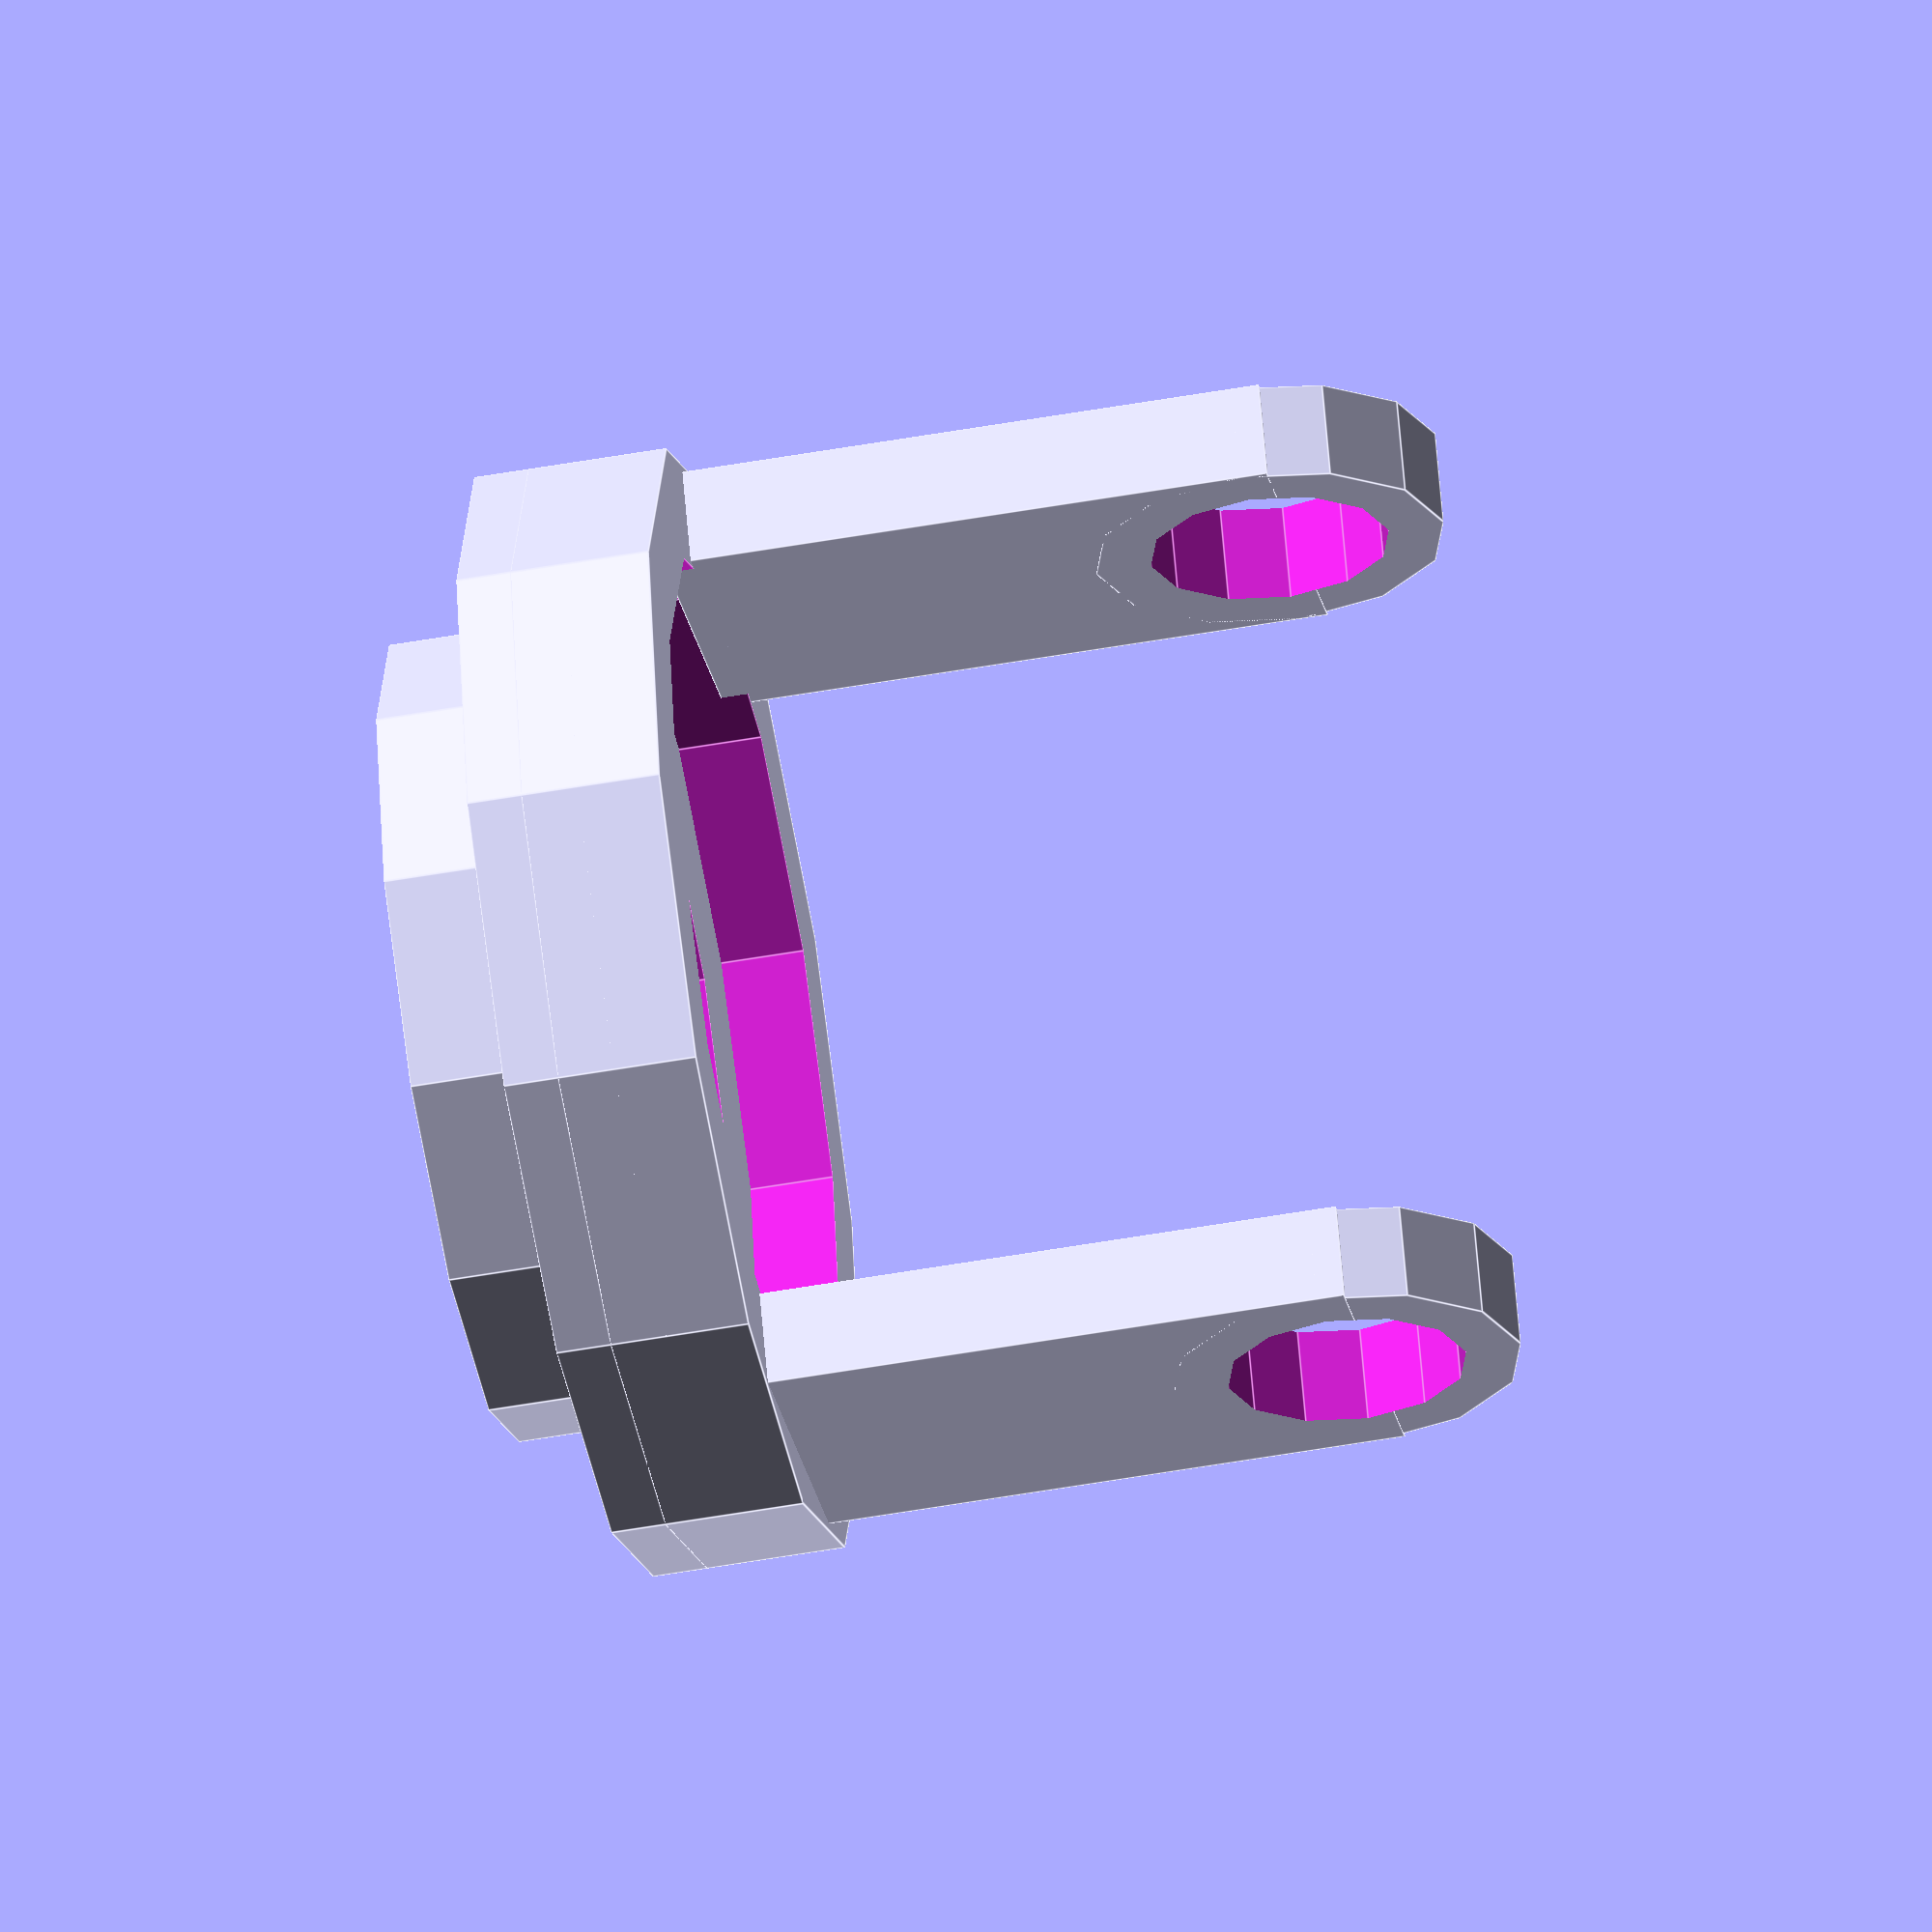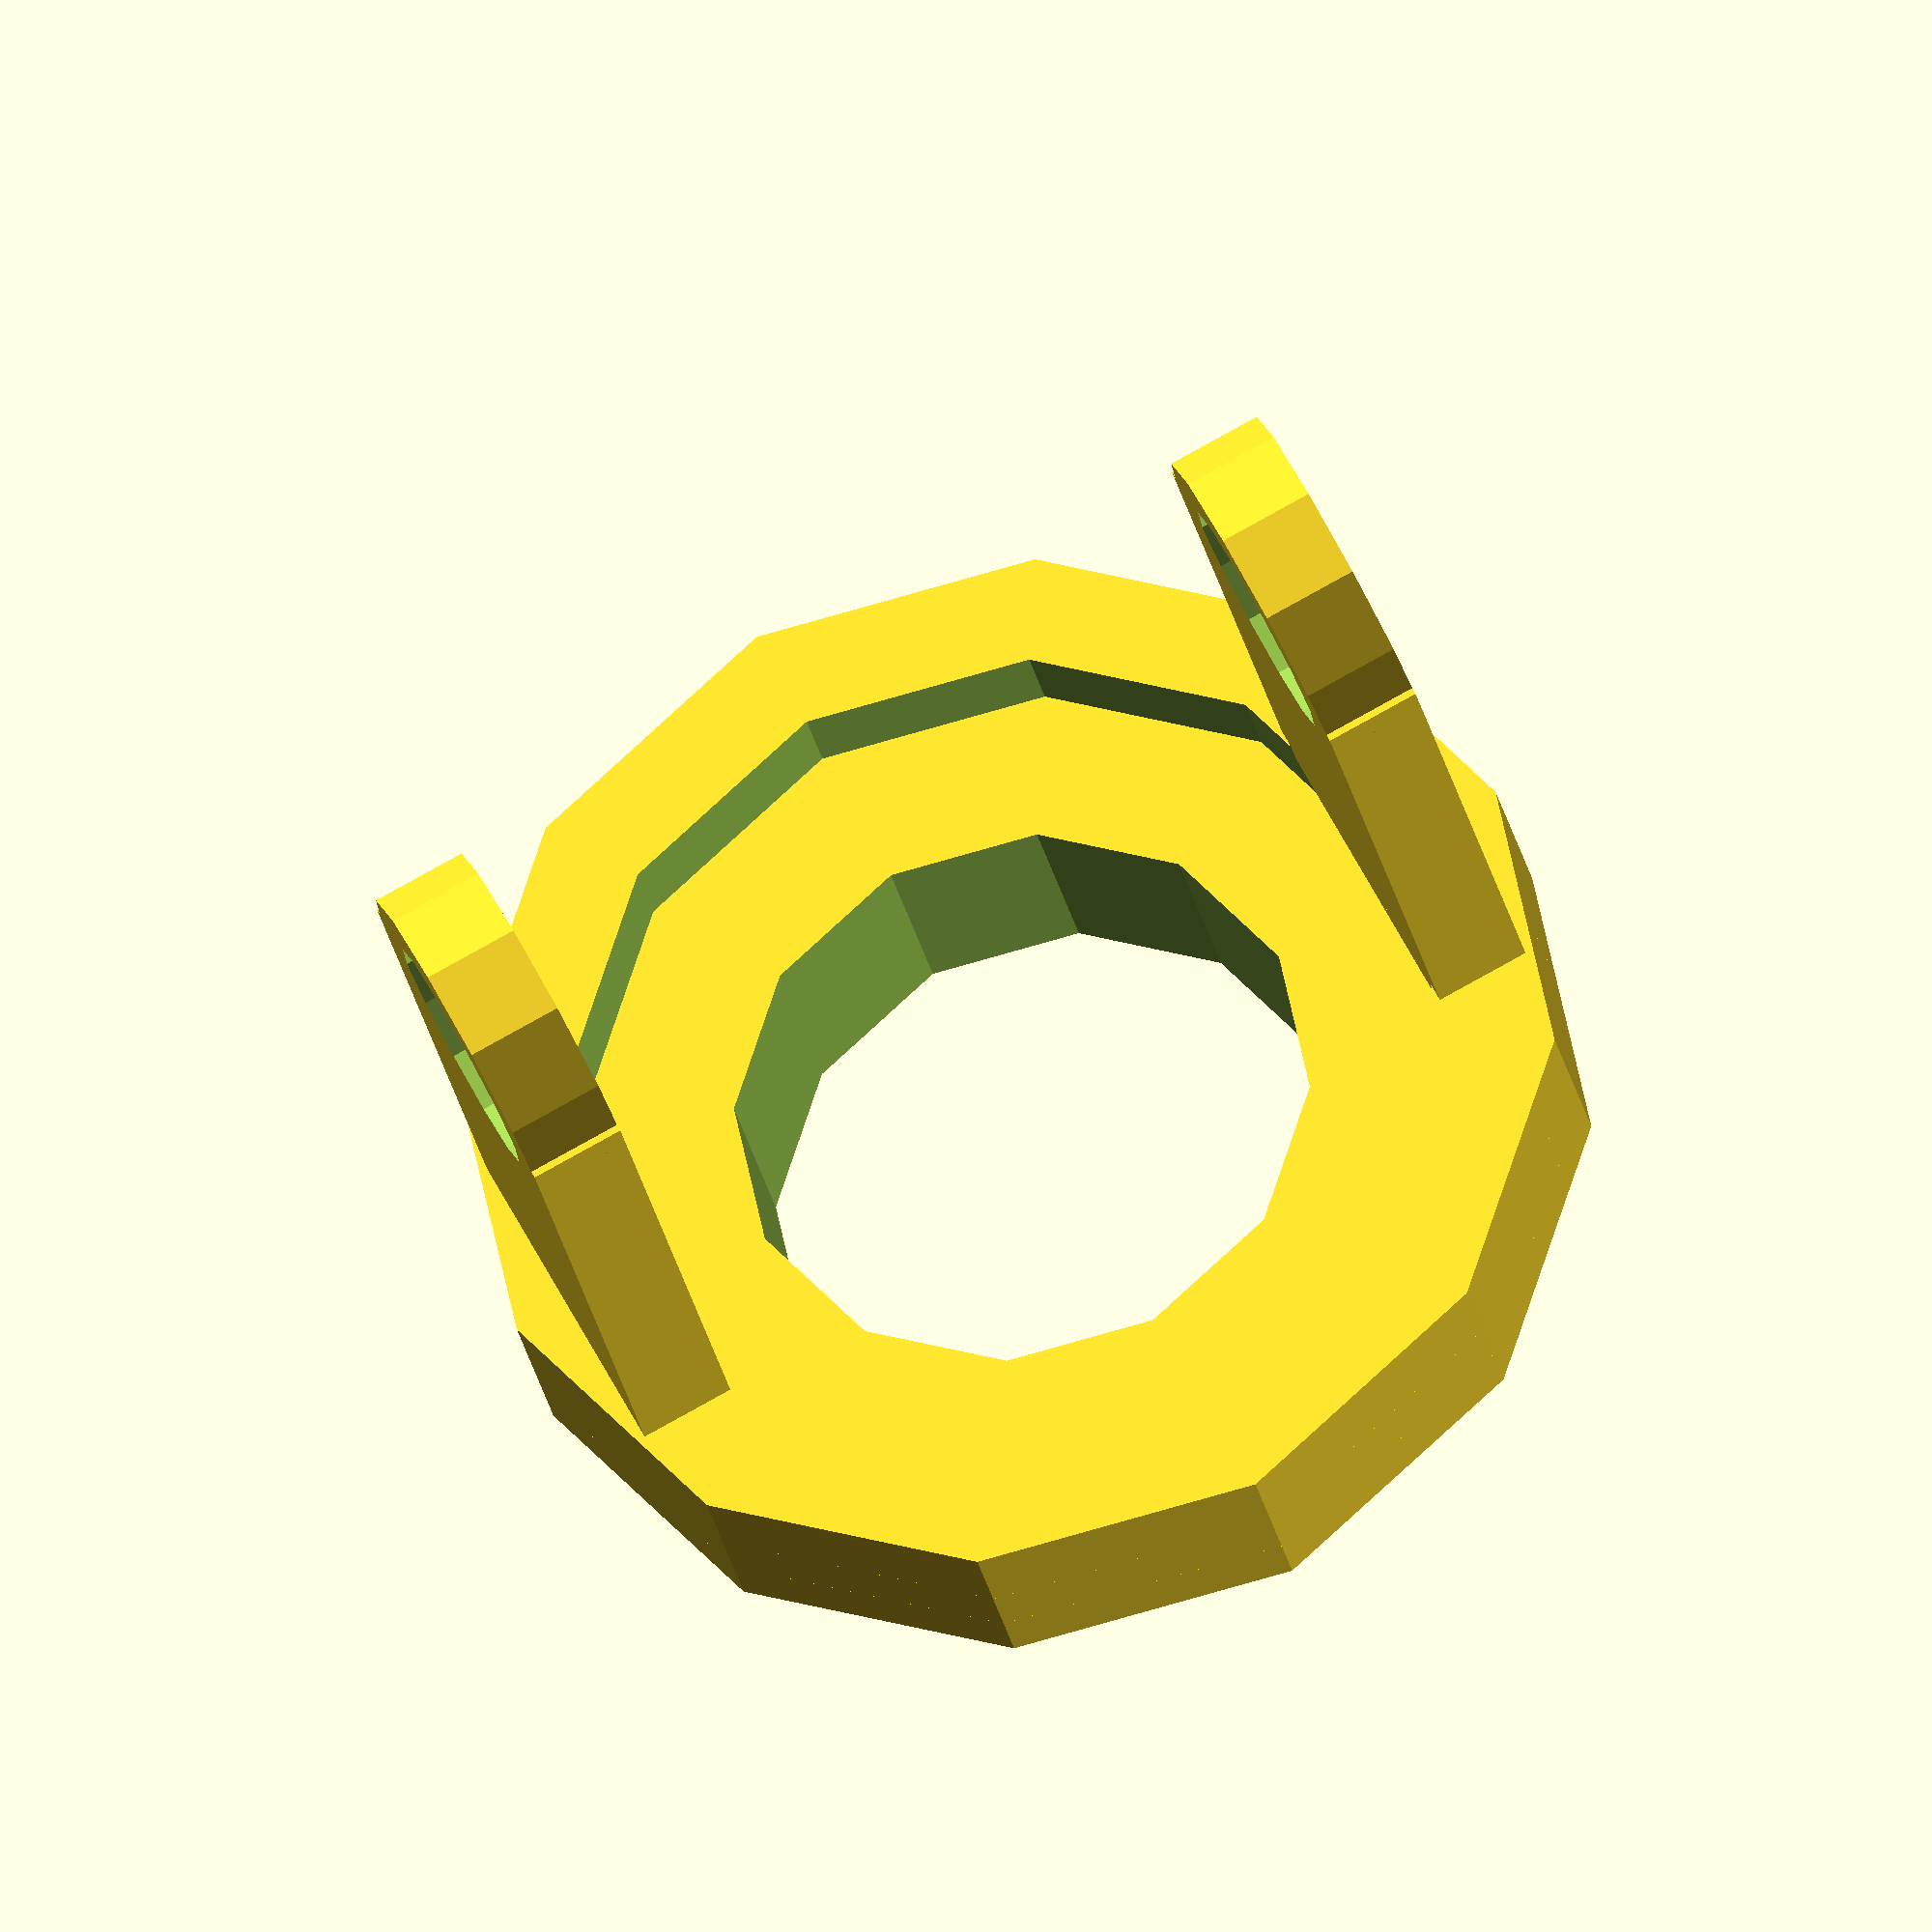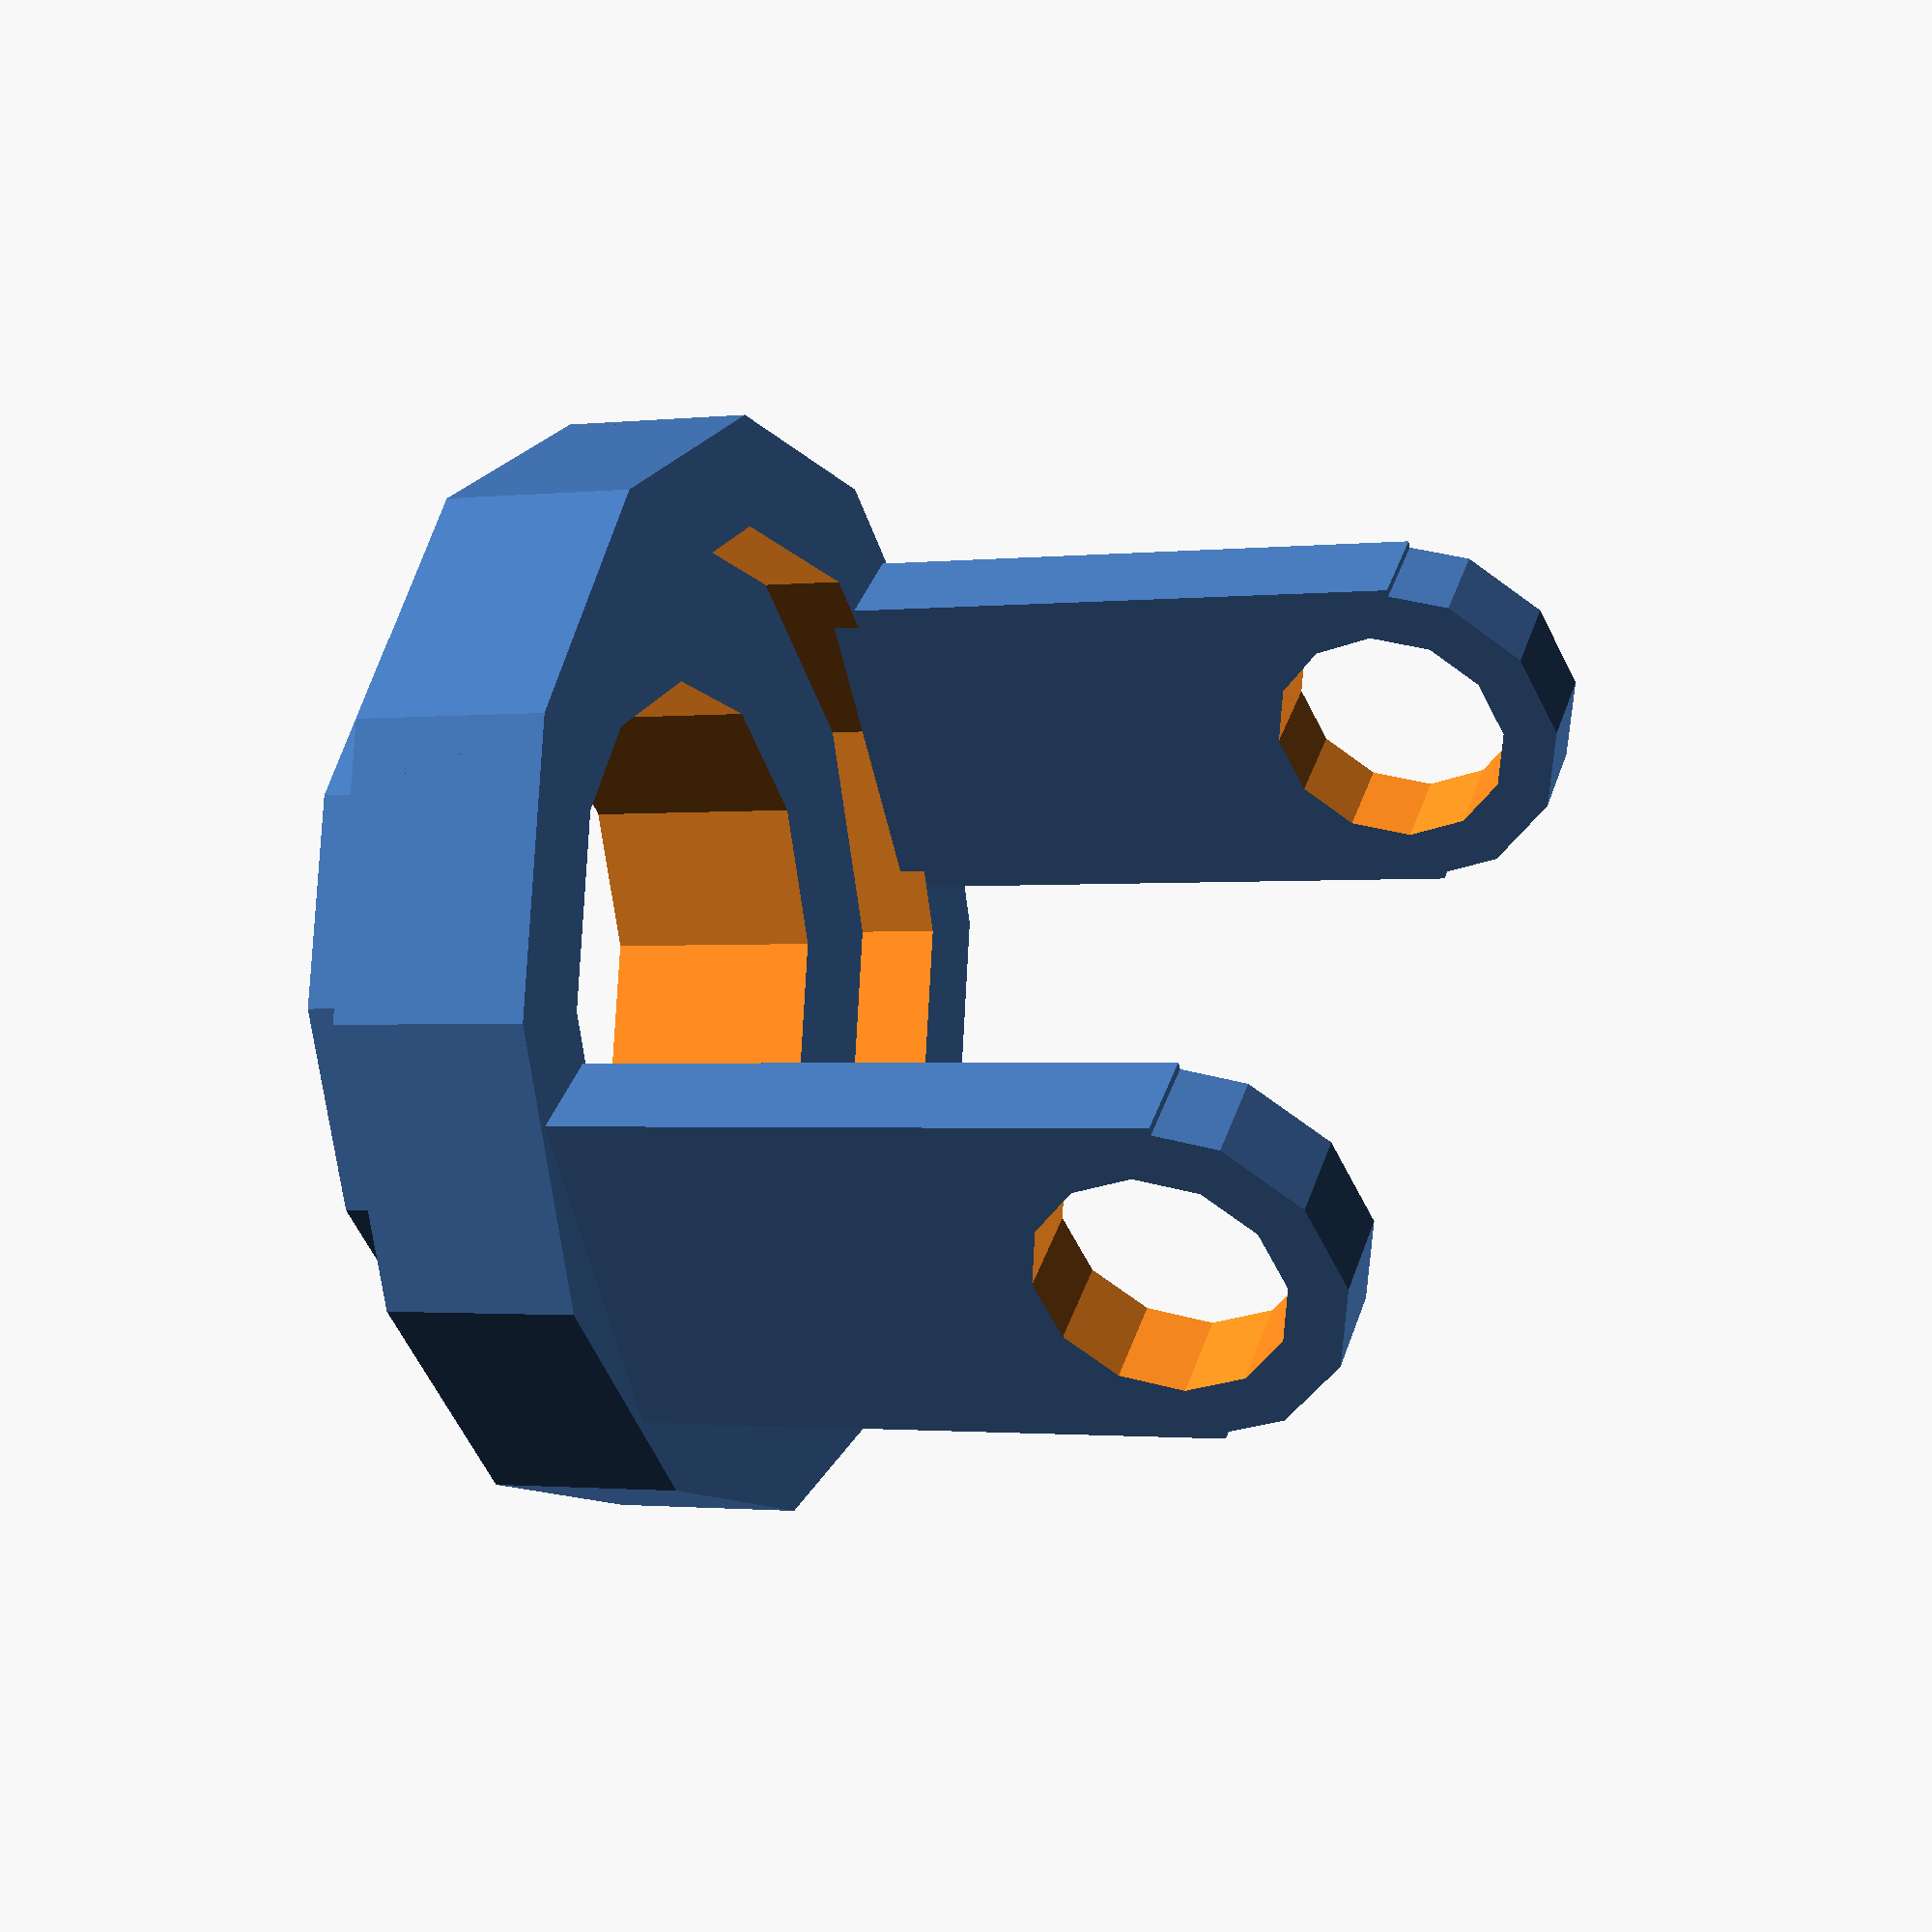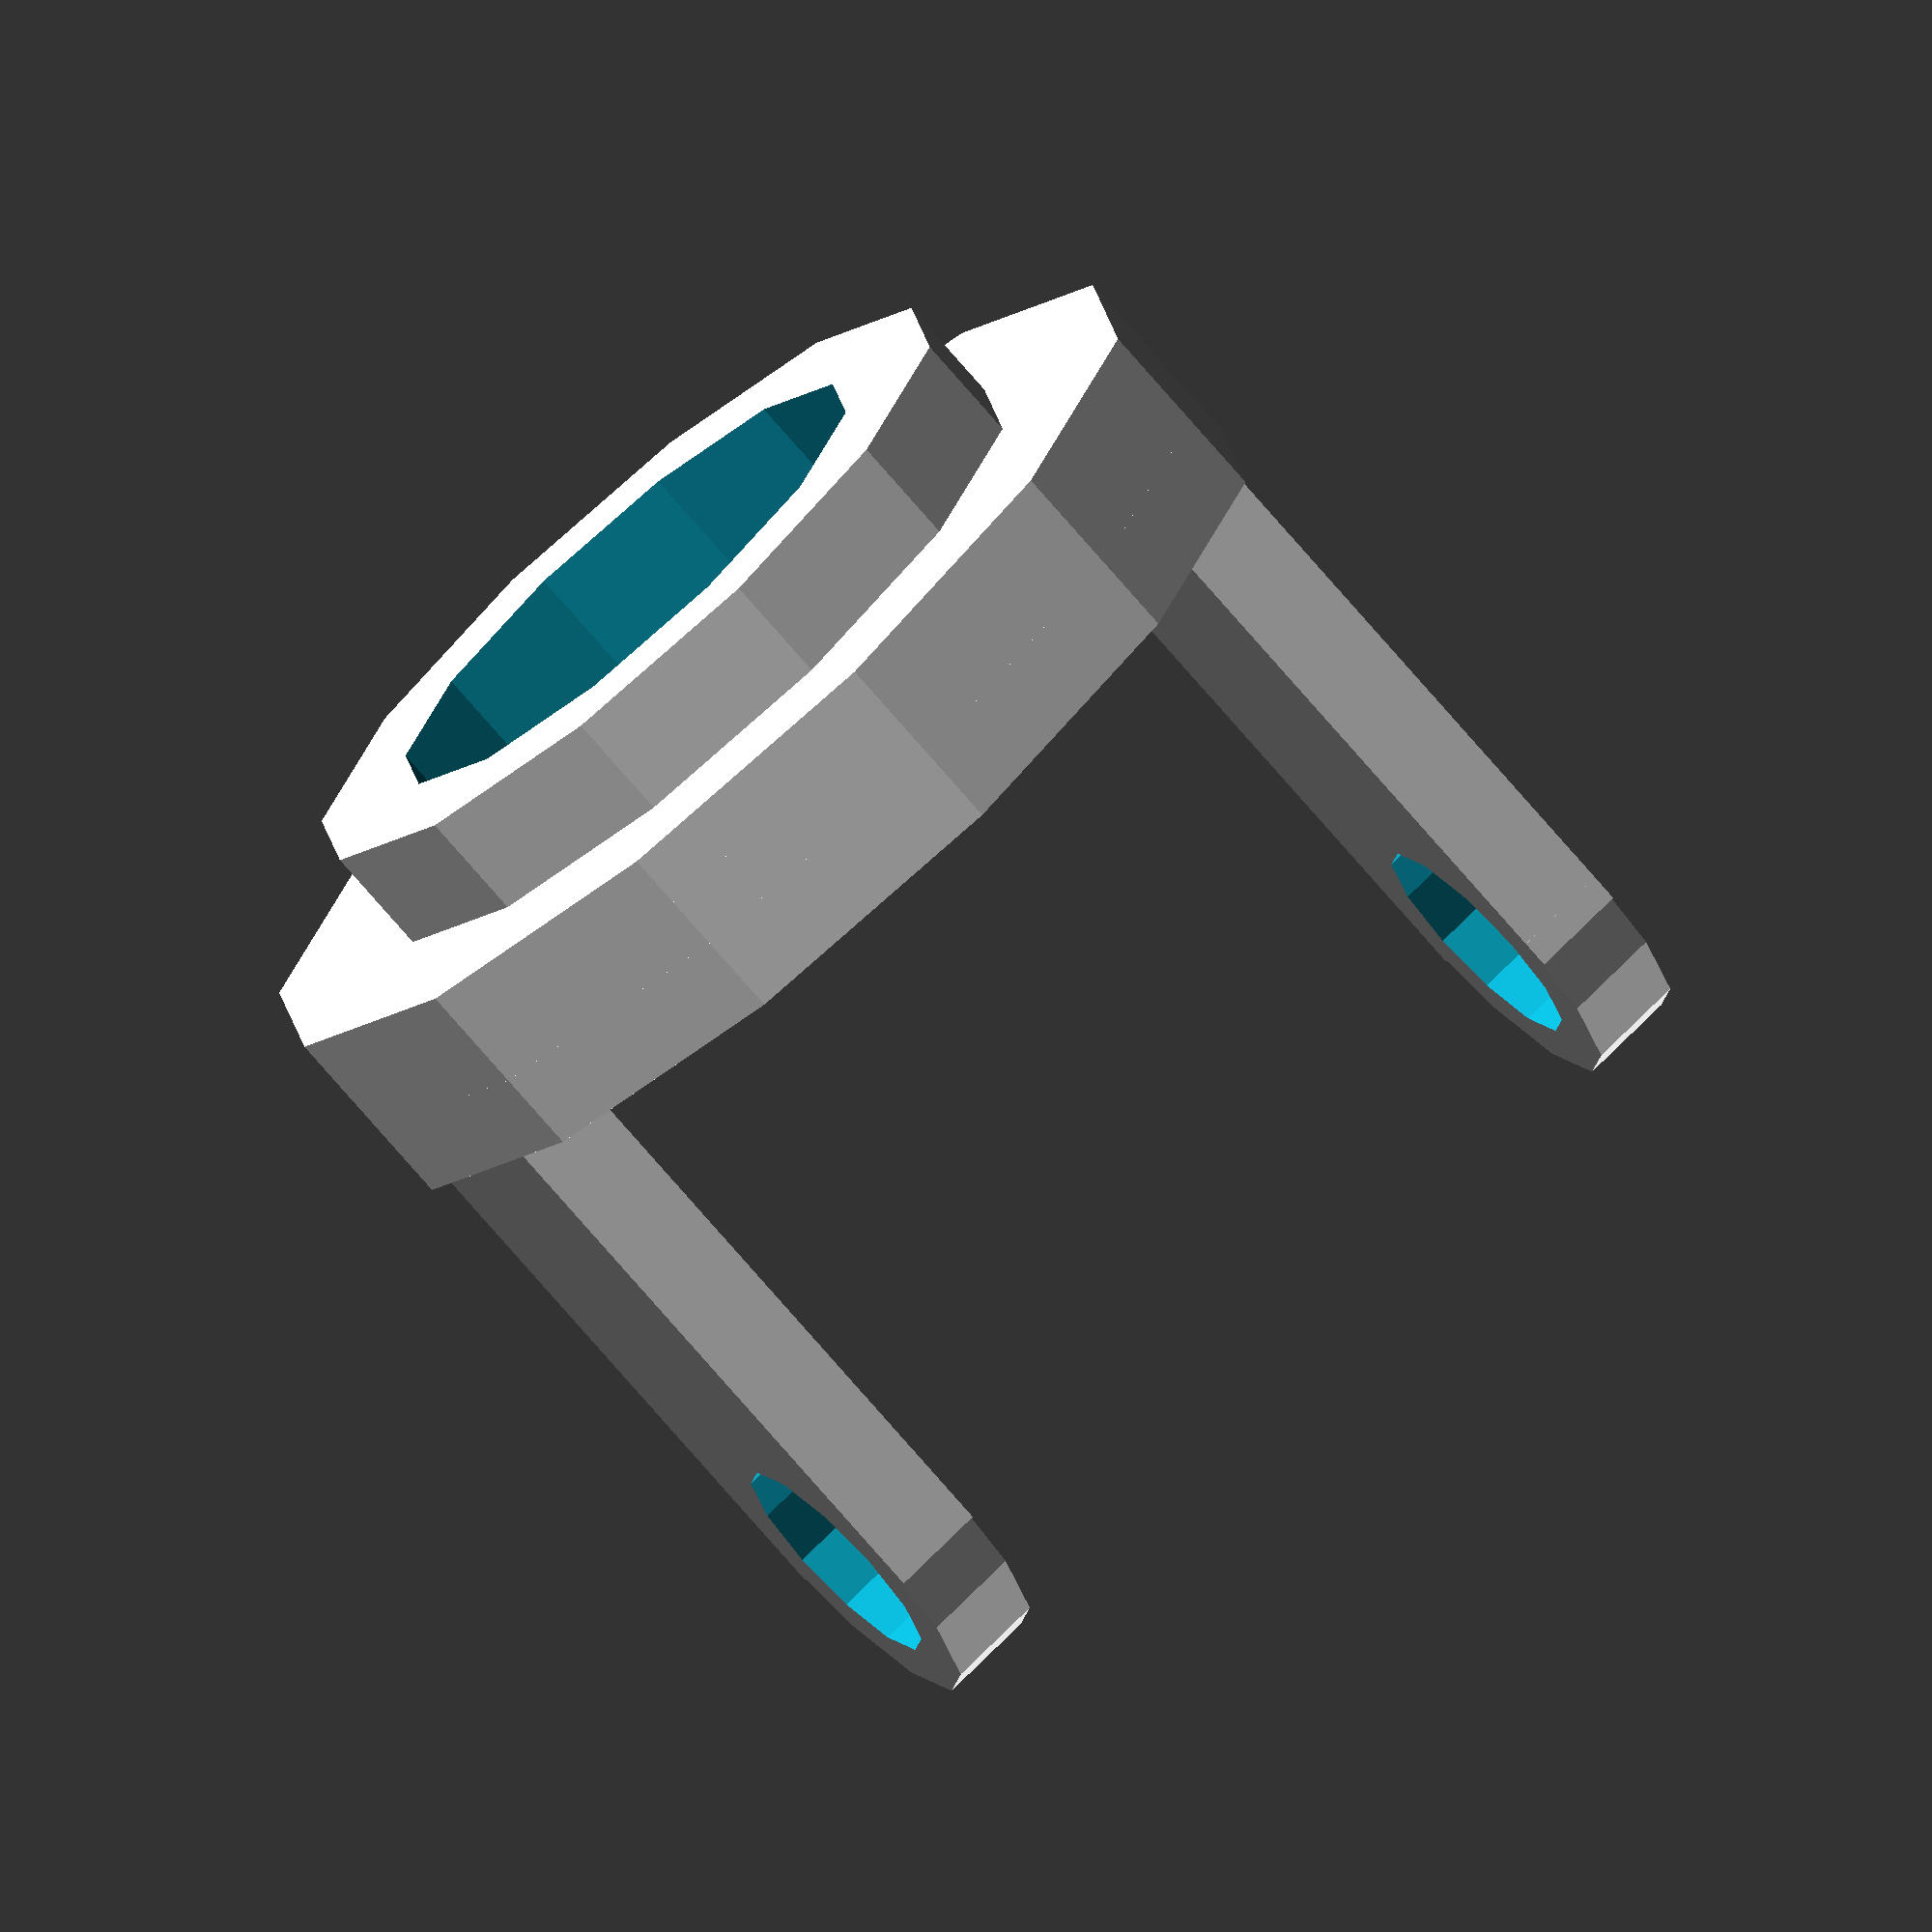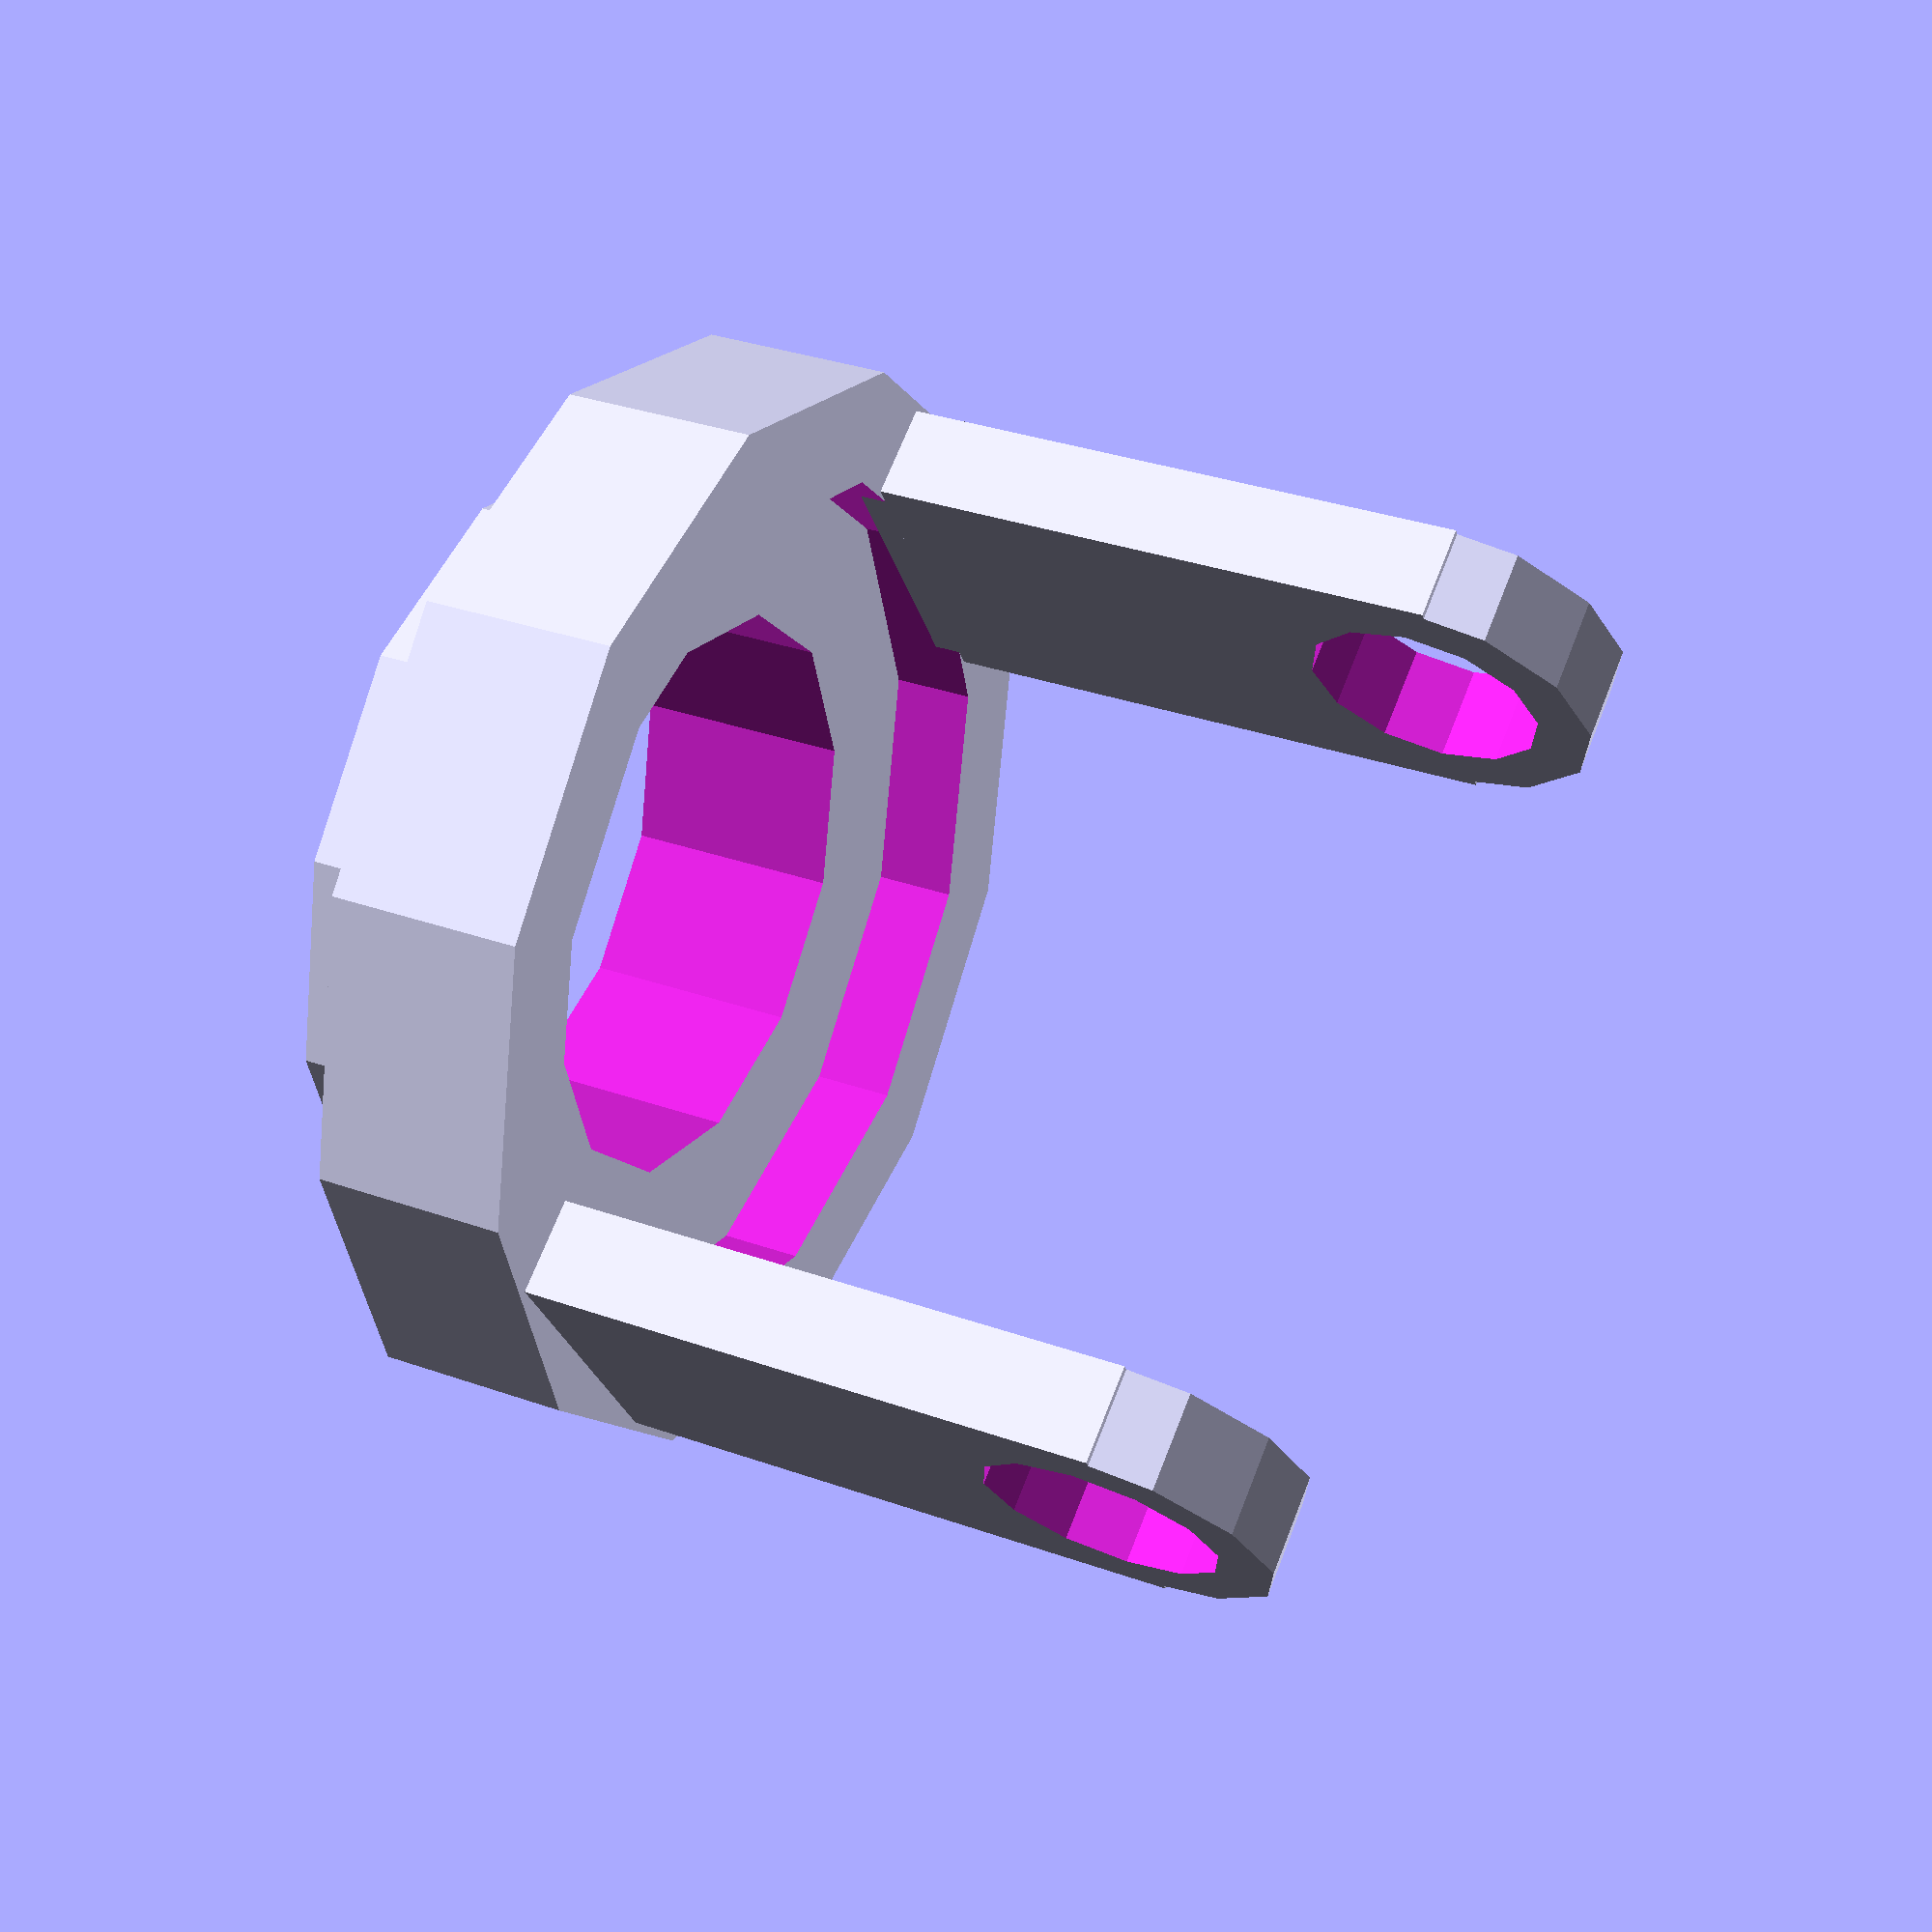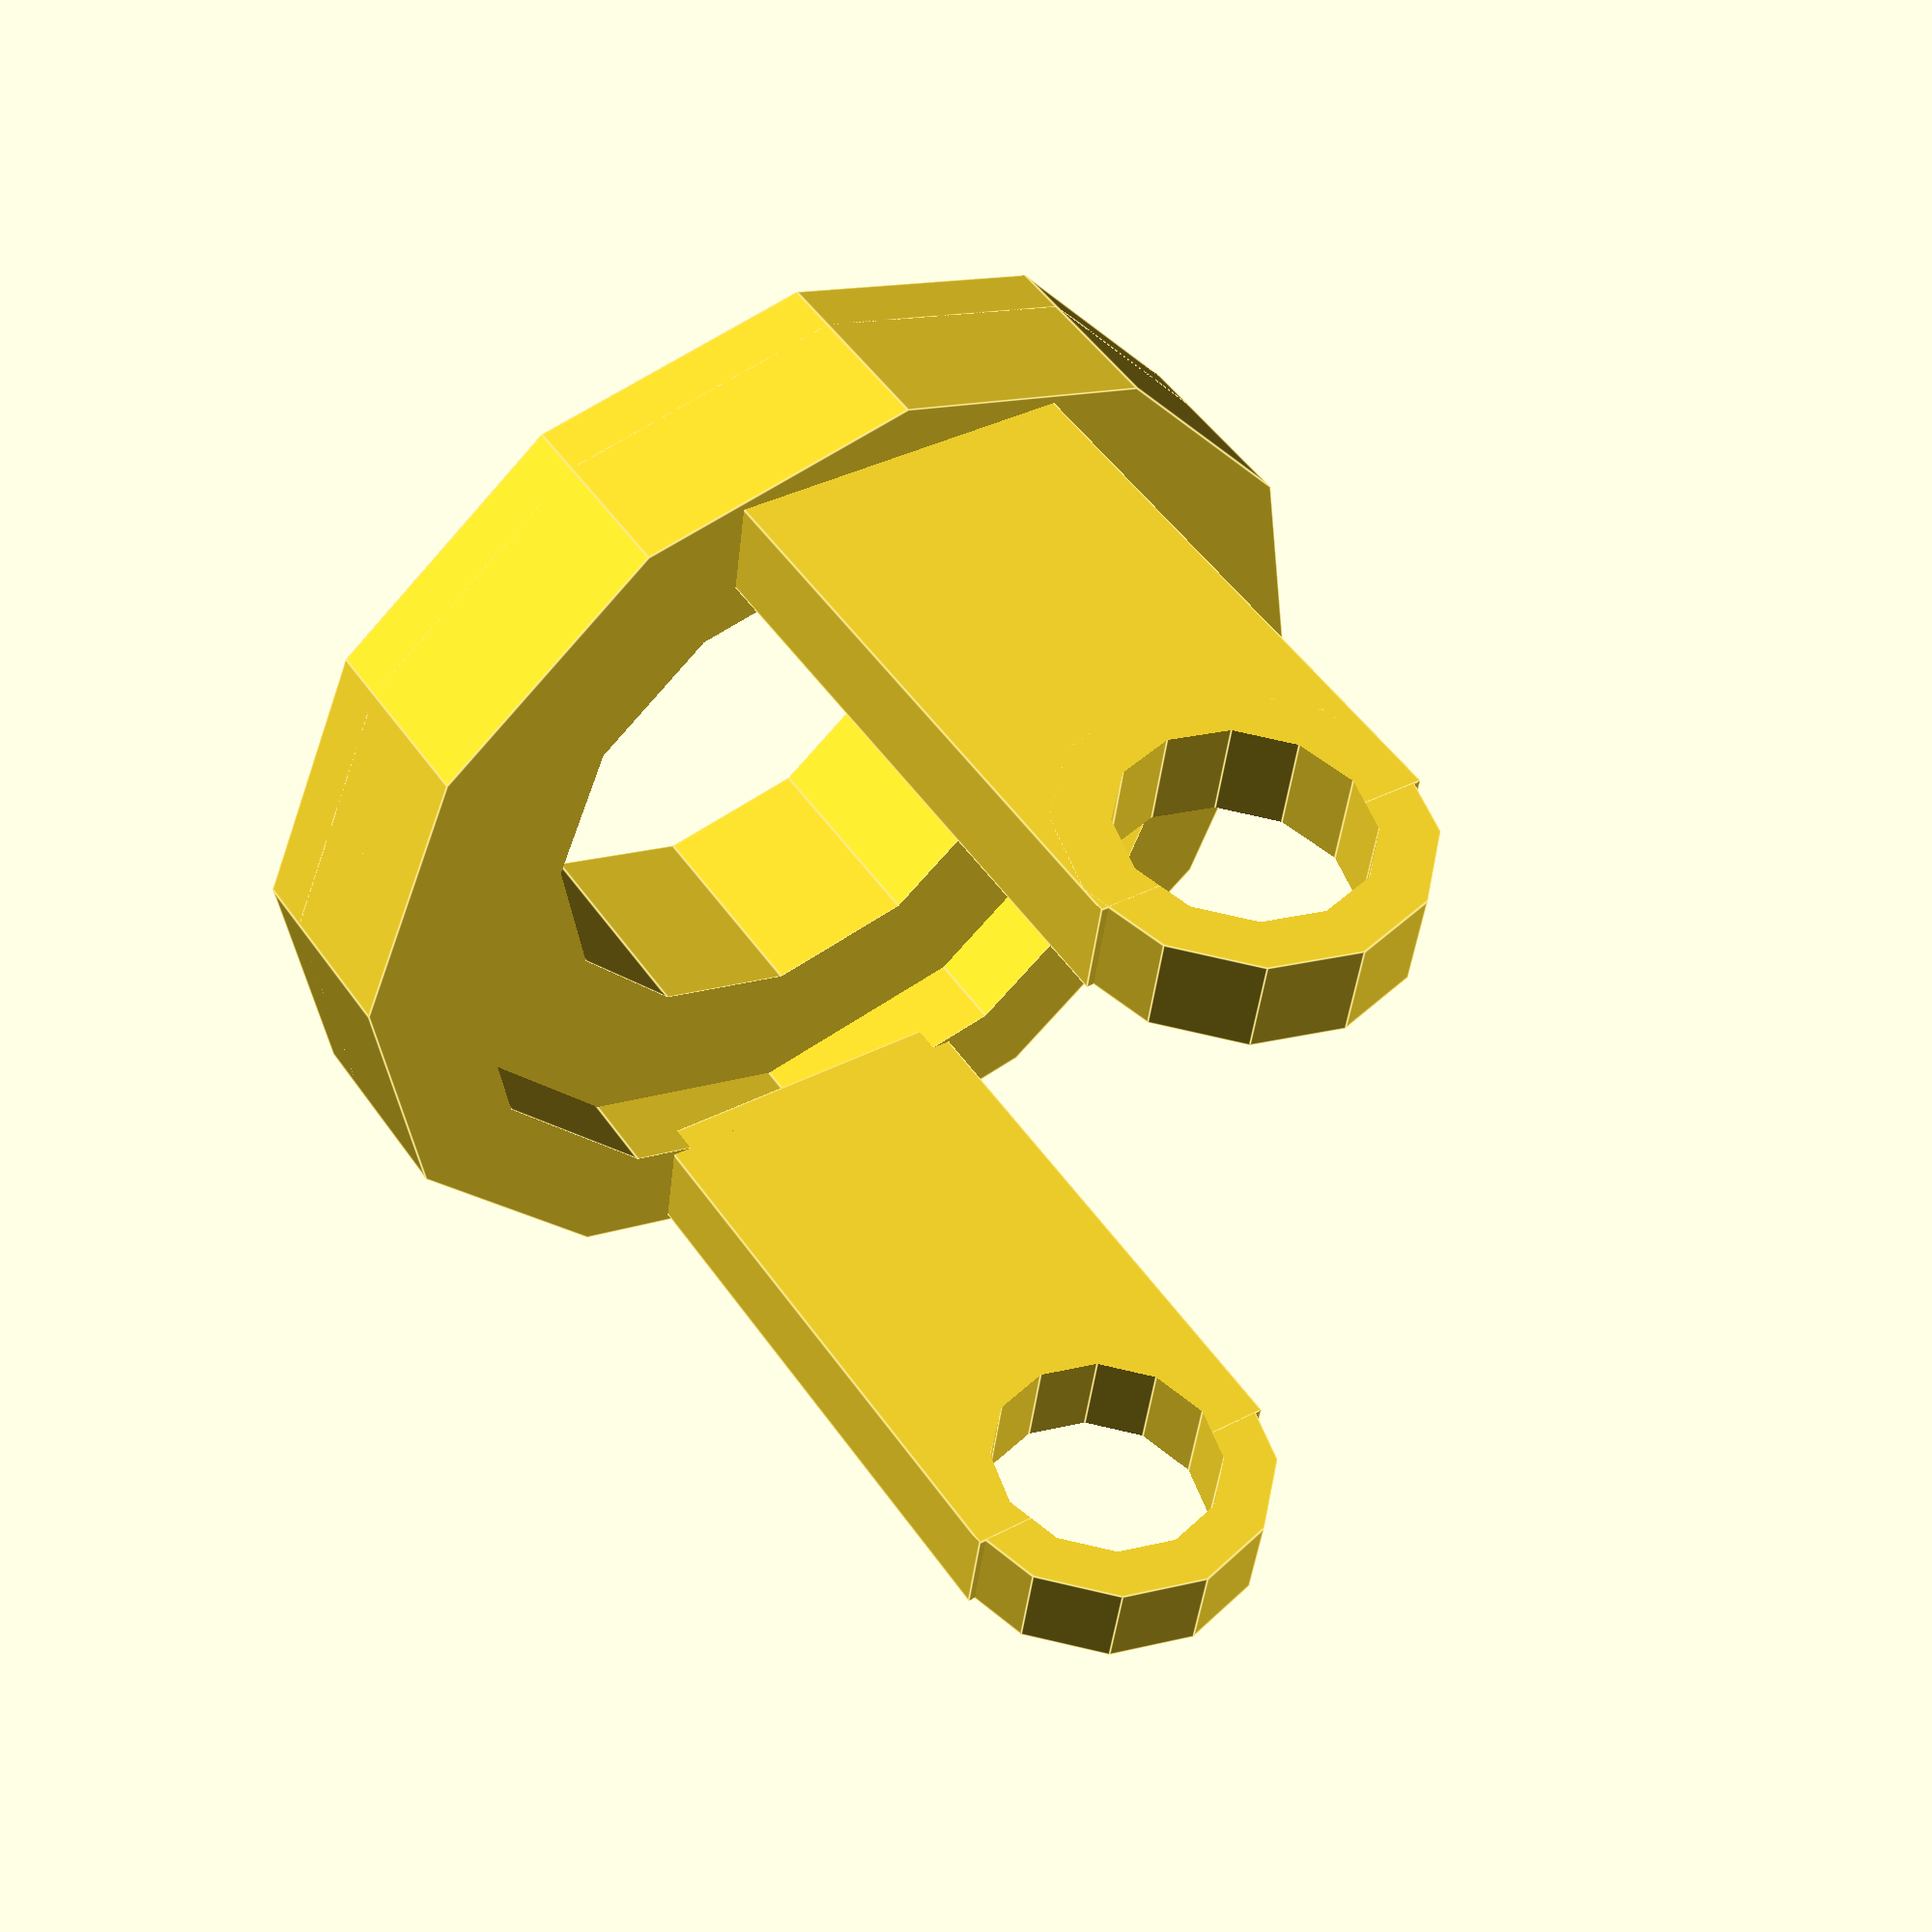
<openscad>
tolerance=0.075;
hole_radius=0.05;
grid_hole_radius=0.05;
outer_radius=1;
thickness=0.2;
hole_attach_height=0.05;
attach_thickness=0.1;
bottom_rotation_height=1.625;
top_rotation_height=1.35;
next_hole_radius=0.05;
next_hole_attach_height=0.05;
next_inner=0.8;
max_turn=90.0;
min_turn=90.0;
hole_twist=89.998;

//parameters that don't have to be defined explicitly
eps = tolerance/100;
inner_radius = outer_radius - thickness;
axle_offset = attach_thickness;
bottom_joint_attach_radius = outer_radius - hole_attach_height - grid_hole_radius*2 - thickness;
fn = 12;
fnh = 6;

//solve for b = axle height
max_turn_b = outer_radius / tan((180 - max_turn)/2);
min_turn_b = outer_radius / tan((180 - min_turn)/2);
axle_radius = bottom_joint_attach_radius/3;

grid_hole_height = hole_radius*2 + hole_attach_height * 2;
bottom_joint_grid_clearance = bottom_rotation_height - (hole_attach_height*2 + hole_radius*2 + grid_hole_height + max_turn_b + attach_thickness);

module angled_cylinder(angle_deg_y, _h, _r, angle_deg_x = 0) {
    rotate([angle_deg_x, angle_deg_y, 0]) { // Rotate the cylinder 
            cylinder(h = _h, r = _r, center = true, $fn = fnh);
        }
}

module joint_top() {
    operating_height = hole_attach_height*2 + attach_thickness + hole_radius*2 + grid_hole_height + bottom_joint_grid_clearance + max_turn_b;
    
    top_attach_height = axle_offset + axle_radius + max_turn_b;
    cyl_height = top_rotation_height - max_turn_b;

    difference() {
        translate([0,0, operating_height]) 
        difference() {
            union() {
                translate([0,0,- axle_radius - axle_offset + top_attach_height/2]) 
                {
                    
                    //attach points
                    axle_attach_thickness = outer_radius - thickness/2 - bottom_joint_attach_radius - tolerance ;
                    
                    attach_distance = bottom_joint_attach_radius + axle_attach_thickness/2 + tolerance;

                    translate([attach_distance, 0, 0]) {
                        translate([0,0,-top_attach_height/2 + axle_radius + axle_offset])
                        rotate([0,90,0])
                        cylinder(h=axle_attach_thickness,r=axle_radius + axle_offset,center=true, $fn = fn);
                        translate([0,0,(axle_radius + axle_offset)/2])
                    cube([axle_attach_thickness, (axle_radius + axle_offset)*2, top_attach_height - axle_offset - axle_radius + attach_thickness],center=true);
                    }
                    
                    translate([-attach_distance, 0, 0]) {
                        translate([0,0,-top_attach_height/2 + axle_radius + axle_offset])
                        rotate([0,90,0])
                        cylinder(h=axle_attach_thickness,r=axle_radius + axle_offset,center=true, $fn = fn);
                        translate([0,0,(axle_radius + axle_offset)/2])
                    cube([axle_attach_thickness, (axle_radius + axle_offset)*2, top_attach_height - axle_offset - axle_radius + attach_thickness],center=true);
                    }  
                    
                    //outer cylinder
                    translate([0,0,top_attach_height/2]) {
                        difference() {
                            cylinder(h=cyl_height,r=outer_radius,$fn=fn);
                            translate([0,0,-eps/2])
                            cylinder(h=cyl_height + eps,r=inner_radius,$fn=fn);
                        }
                        
                        //enforce min turn
                        translate([0,0,-(max_turn_b - min_turn_b)])
                        difference() {
                            cylinder(h=max_turn_b - min_turn_b,r=outer_radius,$fn=fn);
                            
                            translate([-outer_radius,-outer_radius,-eps/2])
                            cube([outer_radius*2,outer_radius - axle_radius - axle_offset + eps/2,max_turn_b - min_turn_b + eps]);
                            
                            translate([0,0,-eps/2])
                            cylinder(h=max_turn_b - min_turn_b + eps,r=inner_radius,$fn=fn);
                       }
                    }       
                } 
                
                
                //attachment segment
                translate([0,0,cyl_height + max_turn_b])
                difference() {
                        union() {
                            //attachment for smaller cylinder
                            translate([0,0,-attach_thickness])
                            cylinder(h=attach_thickness, r=outer_radius, $fn=fn);
                            translate([0,0,-attach_thickness*2])
                            cylinder(h=attach_thickness*2, r1=outer_radius, r2=next_inner - tolerance - thickness, $fn=fn);
                            
                            //small cylinder
                            cylinder(h=next_hole_radius*2 + next_hole_attach_height * 2, r = next_inner - tolerance, $fn=fn);
                        }
                        
                        //shelling
                        translate([0,0, -attach_thickness*2 - eps/2])
                        cylinder(h=next_hole_radius*2 + next_hole_attach_height * 2 + attach_thickness*2 + eps, r = min(inner_radius, next_inner - tolerance - thickness), $fn=fn);
                        
                        //holes for screws
//                        translate([0,0,next_hole_attach_height + next_hole_radius]) {
//                            angled_cylinder(0, (next_inner + thickness + eps) * 2,  next_hole_radius, 90);
//                            angled_cylinder(90, (next_inner + thickness + eps) * 2, next_hole_radius, 0);
//                        }
                    }

            }
            
            //holes for string routing
//             translate([0,-inner_radius + tolerance,max_turn_b]) 
//            rotate([90,0,0])
//            {
//                cylinder(h=thickness + inner_radius + tolerance,r=grid_hole_radius,$fn=fn);
//                translate([0,hole_attach_height + grid_hole_radius*2,0])
//                cylinder(h=thickness + inner_radius + tolerance,r=grid_hole_radius,$fn=fn);
//
//            }
//
//            translate([0,outer_radius + tolerance,min_turn_b])
//            rotate([90,0,0])
//            {
//                cylinder(h=thickness + inner_radius + tolerance,r=grid_hole_radius,$fn=fn);
//                translate([0,hole_attach_height + grid_hole_radius*2,0])
//                cylinder(h=thickness + inner_radius + tolerance,r=grid_hole_radius,$fn=fn);
//
//            }
             

        }

        //axle hole
        translate([0,0,operating_height])
        rotate([0,90,0])
        cylinder(h=outer_radius*2,r=axle_radius,center=true,$fn=fn);
        
    }
}

translate([0,0,-(bottom_rotation_height + top_rotation_height)])
joint_top();
</openscad>
<views>
elev=230.6 azim=296.2 roll=78.9 proj=o view=edges
elev=26.7 azim=27.0 roll=190.8 proj=o view=solid
elev=1.4 azim=36.5 roll=111.5 proj=p view=solid
elev=254.9 azim=158.4 roll=139.3 proj=o view=solid
elev=146.7 azim=33.0 roll=64.1 proj=p view=wireframe
elev=129.6 azim=262.1 roll=33.6 proj=p view=edges
</views>
